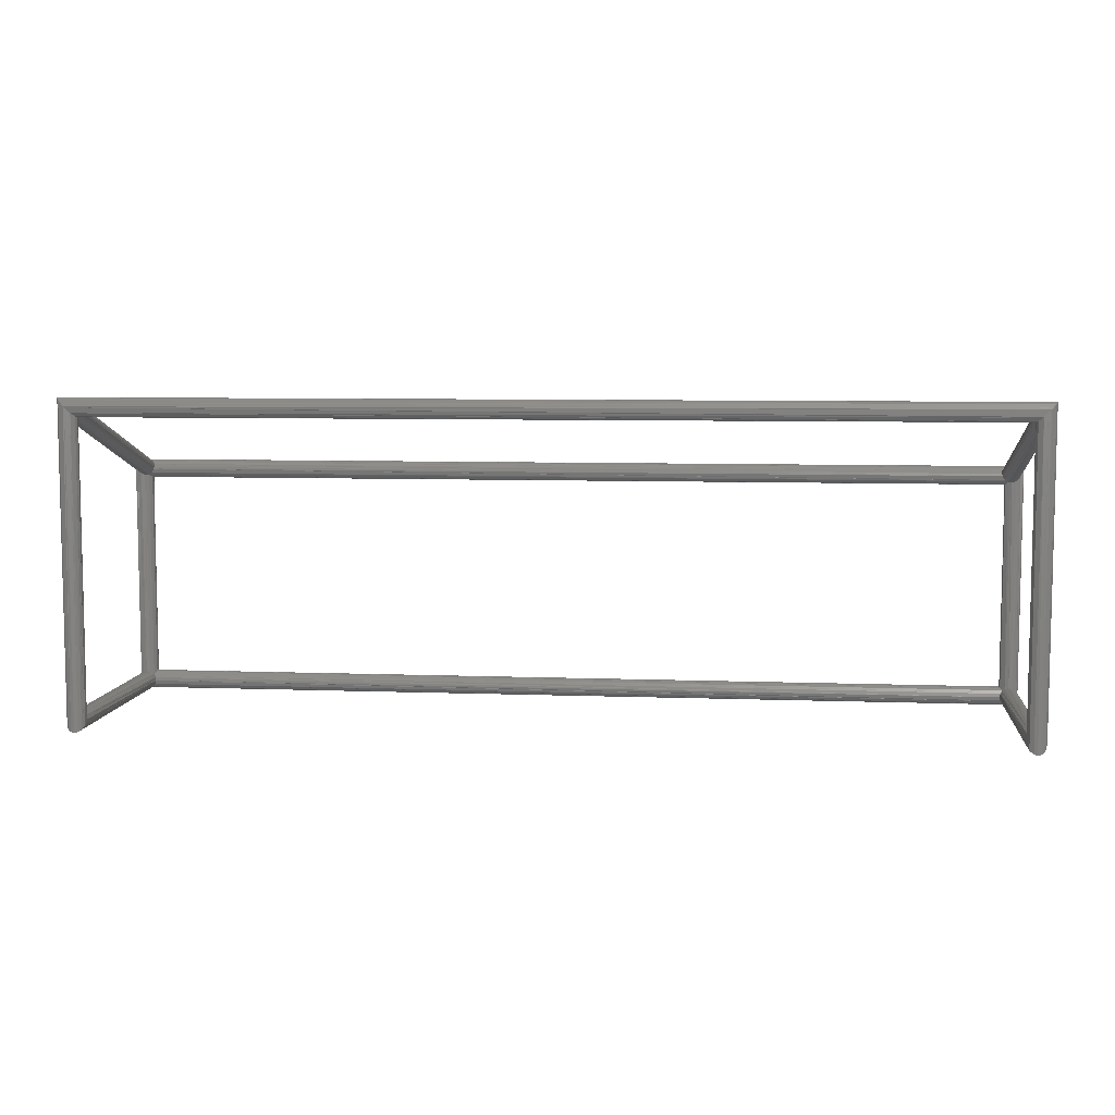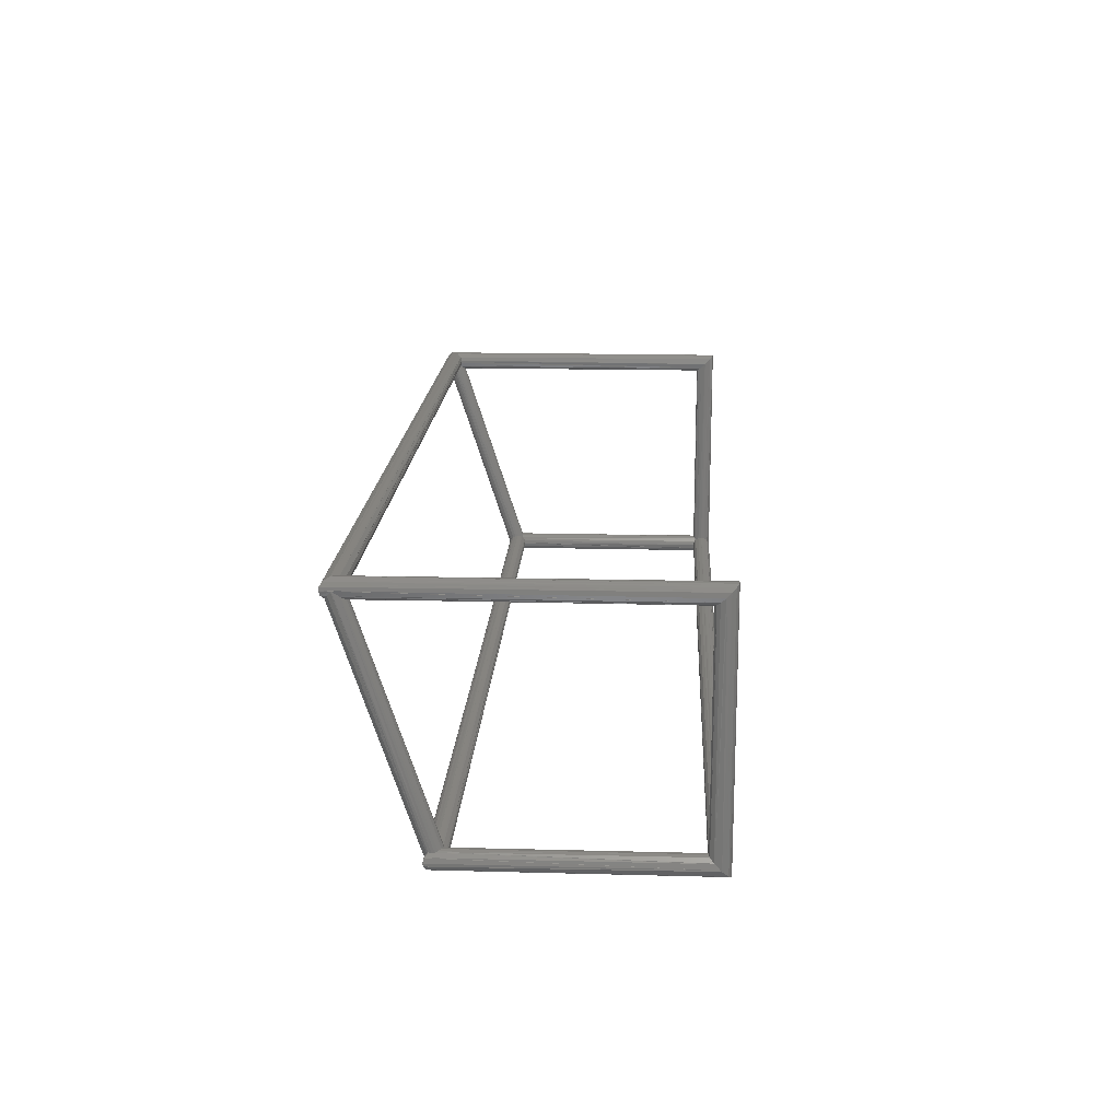
<metadata>
{"format":"stl","ext":"stl","renderer":"f3d","projection":"perspective","resolution":1024,"background":"white","views":[{"elev":7.1,"azim":6.2,"up":"+Y"},{"elev":16.9,"azim":-87.0,"up":"+Z"}]}
</metadata>
<code>
# stl→obj: 359 verts, 752 faces
v 11.65 1.9 1.992
v 4.415 1.9 1.991
v 4.376 1.938 1.983
v 4.417 1.898 1.992
v 4.445 1.893 2.117
v 4.432 1.883 2.109
v 4.441 1.874 2.093
v 11.73 1.993 2.108
v 11.73 1.991 2.111
v 11.76 2.003 2.094
v 11.73 1.983 2.117
v 11.73 1.98 2.12
v 11.66 2.014 2.056
v 11.67 2.014 2.059
v 11.77 2.013 2.056
v 11.7 2.01 2.078
v 11.7 2.01 2.081
v 11.77 2.014 2.061
v 11.76 2.006 2.09
v 11.71 2.002 2.093
v 11.63 2.013 2.071
v 4.409 2.014 2.056
v 11.62 2.01 2.078
v 4.413 2.014 2.057
v 11.61 2.003 2.094
v 4.423 2.014 2.06
v 4.439 2.013 2.071
v 11.65 2.014 2.06
v 11.66 2.014 2.057
v 11.59 1.976 2.122
v 4.468 2 2.1
v 4.473 1.992 2.108
v 4.461 2.003 2.094
v 11.59 1.98 2.12
v 11.6 1.992 2.108
v 4.446 2.01 2.078
v 11.6 2 2.1
v 11.59 1.955 2.13
v 4.481 1.976 2.122
v 11.59 1.938 2.132
v 4.483 1.961 2.128
v 4.481 1.98 2.12
v 11.59 1.961 2.128
v 11.61 1.9 2.122
v 4.479 1.936 2.132
v 4.472 1.925 2.13
v 4.479 1.938 2.132
v 11.61 1.905 2.125
v 11.6 1.925 2.13
v 4.483 1.955 2.13
v 11.59 1.936 2.132
v 11.63 1.873 2.093
v 11.64 1.883 2.109
v 11.62 1.893 2.117
v 4.459 1.905 2.125
v 4.454 1.9 2.122
v 11.62 1.865 2.08
v 11.62 1.862 2.056
v 4.444 1.87 2.021
v 4.442 1.872 2.019
v 11.63 1.873 2.019
v 4.449 1.865 2.079
v 4.452 1.862 2.056
v 11.62 1.862 2.052
v 11.62 1.869 2.023
v 4.453 1.862 2.05
v 11.65 1.896 1.993
v 4.365 1.949 1.981
v 11.73 1.974 1.994
v 11.7 1.947 1.981
v 11.69 1.938 1.983
v 4.34 1.974 1.994
v 4.322 1.993 2.003
v 11.75 1.991 2.002
v 4.312 2.002 2.019
v 11.76 2.002 2.019
v 11.76 2.01 2.032
v 4.301 2.013 2.056
v 4.304 2.011 2.034
v 4.367 2.01 2.081
v 4.37 2.01 2.078
v 4.397 2.014 2.059
v 4.334 1.98 2.12
v 4.336 1.983 2.117
v 4.311 2.003 2.094
v 4.34 1.991 2.111
v 4.301 2.014 2.062
v 4.309 2.005 2.091
v 4.356 2.002 2.093
v 4.342 1.993 2.108
v 11.66 0.07043 1.994
v 11.65 0.04255 1.992
v 11.64 0.0529 2.002
v 11.63 0.1713 2.019
v 11.75 0.1607 2.11
v 11.75 0.1431 2.093
v 11.73 1.938 2.12
v 11.74 1.959 2.119
v 11.74 1.969 2.118
v 11.77 0.1166 2.066
v 11.76 0.06903 2.019
v 11.77 0.1073 2.057
v 11.65 0.1437 1.993
v 11.69 0.1068 1.98
v 11.73 0.04159 1.991
v 11.76 0.06518 2.015
v 11.64 0.155 1.997
v 11.62 0.1773 2.027
v 11.62 0.183 2.056
v 11.63 0.1716 2.094
v 11.64 0.1607 2.11
v 11.65 0.1723 2.122
v 11.62 0.1773 2.085
v 11.65 1.885 2.12
v 11.66 0.1749 2.124
v 11.69 0.1828 2.132
v 11.69 0.1822 2.132
v 11.69 1.894 2.131
v 11.67 1.886 2.128
v 11.66 1.885 2.124
v 11.73 0.171 2.12
v 11.73 1.929 2.122
v 11.72 0.1792 2.129
v 11.73 1.922 2.124
v 11.72 1.918 2.125
v 11.7 1.897 2.132
v 11.67 0.03433 1.984
v 11.68 0.09693 1.981
v 11.69 0.03135 1.981
v 11.7 0.03074 1.98
v 11.73 0.03862 1.988
v 11.63 2.484 3.84
v 11.63 0.155 3.837
v 11.63 2.48 3.848
v 11.63 0.1437 3.848
v 11.62 2.471 3.87
v 11.62 2.47 3.885
v 11.62 0.1068 3.885
v 11.62 2.47 3.898
v 11.63 0.06983 3.922
v 11.63 2.48 3.923
v 11.63 0.05858 3.933
v 11.63 2.482 3.928
v 11.65 0.0423 3.95
v 11.66 2.508 3.949
v 11.66 0.03623 3.956
v 11.66 2.516 3.956
v 11.69 0.03058 3.961
v 11.69 2.545 3.956
v 11.72 0.03623 3.956
v 11.72 2.57 3.957
v 11.73 0.0423 3.95
v 11.73 2.582 3.949
v 11.75 0.05858 3.933
v 11.75 2.606 3.93
v 11.75 0.06983 3.922
v 11.76 2.61 3.923
v 11.77 2.544 3.882
v 11.77 2.545 3.882
v 11.77 2.62 3.885
v 11.77 2.62 3.9
v 11.77 0.1068 3.885
v 11.77 2.547 3.88
v 11.77 2.62 3.872
v 11.76 2.569 3.847
v 11.76 2.61 3.847
v 11.73 2.587 3.821
v 11.75 2.608 3.842
v 11.76 2.571 3.845
v 11.76 2.57 3.846
v 11.73 2.459 3.82
v 11.75 2.485 3.839
v 11.75 0.1437 3.848
v 11.76 2.495 3.846
v 11.76 2.497 3.848
v 11.77 2.54 3.88
v 11.71 2.446 3.81
v 11.72 2.454 3.816
v 11.73 0.1713 3.821
v 11.69 2.444 3.809
v 11.75 0.155 3.837
v 11.73 2.458 3.819
v 11.64 2.471 3.83
v 11.65 2.458 3.82
v 11.65 0.1713 3.821
v 11.65 2.457 3.819
v 11.66 0.1773 3.815
v 11.66 2.454 3.817
v 11.67 2.446 3.811
v 11.72 0.1773 3.815
v 11.69 0.183 3.809
v 4.308 2.613 3.851
v 4.301 2.621 3.88
v 4.301 2.621 3.885
v 4.438 2.484 3.84
v 4.443 2.49 3.833
v 4.442 2.48 3.847
v 4.449 2.498 3.826
v 11.63 2.49 3.833
v 11.62 2.498 3.826
v 4.452 2.507 3.819
v 11.61 2.528 3.811
v 11.61 2.521 3.813
v 11.62 2.545 3.809
v 4.453 2.512 3.816
v 4.454 2.521 3.813
v 11.64 2.583 3.82
v 4.45 2.545 3.809
v 4.443 2.558 3.811
v 11.63 2.568 3.812
v 11.63 2.558 3.811
v 4.454 2.528 3.811
v 11.71 2.603 3.835
v 11.7 2.606 3.839
v 11.73 2.59 3.824
v 4.424 2.583 3.82
v 4.417 2.59 3.823
v 4.416 2.591 3.824
v 4.388 2.605 3.838
v 4.379 2.606 3.839
v 4.377 2.606 3.839
v 4.312 2.61 3.848
v 4.37 2.606 3.839
v 4.36 2.603 3.835
v 4.34 2.59 3.824
v 4.335 2.587 3.821
v 11.69 2.606 3.839
v 11.68 2.605 3.838
v 11.65 2.591 3.824
v 4.438 2.568 3.812
v 11.65 2.59 3.823
v 4.304 2.618 3.909
v 4.312 2.609 3.922
v 4.323 2.599 3.939
v 4.34 2.582 3.948
v 4.367 2.555 3.961
v 4.376 2.546 3.959
v 4.414 2.507 3.95
v 4.442 2.48 3.922
v 4.445 2.477 3.919
v 4.418 2.503 3.949
v 4.453 2.469 3.89
v 4.452 2.47 3.885
v 11.62 2.512 3.816
v 11.62 2.507 3.819
v 4.449 2.473 3.861
v 4.449 0.1304 2.129
v 4.441 0.1438 2.12
v 4.442 0.1444 3.847
v 4.406 0.03638 3.955
v 4.378 0.0306 3.961
v 4.414 0.04179 2.094
v 4.377 0.03058 2.056
v 4.442 0.06937 2.121
v 4.441 0.06973 3.922
v 4.418 0.04293 2.098
v 4.431 0.05369 3.938
v 4.414 0.04193 3.95
v 4.445 0.0727 2.124
v 4.453 0.1018 2.132
v 4.449 0.08409 3.908
v 4.452 0.1067 2.132
v 4.451 0.1069 3.885
v 4.452 0.1203 3.872
v 4.431 0.1607 2.11
v 4.415 0.1728 3.819
v 4.439 0.1503 3.842
v 4.414 0.171 2.12
v 4.4 0.1792 2.129
v 4.388 0.1821 3.81
v 4.377 0.1819 3.81
v 4.377 0.1822 2.132
v 4.362 0.1815 3.81
v 4.372 0.1828 2.132
v 4.339 0.172 3.82
v 4.343 0.1749 2.124
v 4.339 0.172 2.121
v 4.334 0.1701 3.822
v 4.313 0.1484 2.098
v 4.302 0.1069 3.885
v 4.301 0.115 3.877
v 4.312 0.1445 2.094
v 4.312 0.1445 3.847
v 4.313 0.1488 3.843
v 4.34 0.04255 1.992
v 4.324 0.05169 3.94
v 4.323 0.0529 2.002
v 4.312 0.06958 3.922
v 4.314 0.07043 2.02
v 4.306 0.07919 3.913
v 4.301 0.09693 2.046
v 4.303 0.1063 2.056
v 4.353 0.03433 1.984
v 4.377 0.03135 1.981
v 4.377 0.03058 3.961
v 4.351 0.03505 3.957
v 4.339 0.04217 3.95
v 4.431 0.0529 2.002
v 4.425 0.04775 2.008
v 4.414 0.04127 1.991
v 4.414 0.04375 2.019
v 4.411 0.03862 1.988
v 4.382 0.03074 1.98
v 4.377 0.1068 1.98
v 4.332 1.969 2.118
v 4.401 1.886 2.128
v 4.377 1.894 2.131
v 4.369 1.897 2.132
v 4.344 1.918 2.125
v 4.37 1.897 2.132
v 4.339 1.929 2.122
v 4.342 1.922 2.124
v 4.334 1.938 2.12
v 4.333 1.959 2.119
v 4.414 0.06983 1.993
v 4.425 0.05858 1.997
v 4.442 0.172 2.019
v 4.418 0.1484 1.992
v 4.414 0.1445 1.991
v 4.453 0.1828 2.051
v 4.452 0.1822 2.056
v 4.445 0.1749 2.022
v 4.408 1.885 2.124
v 4.414 1.885 2.12
v 4.441 0.171 2.093
v 4.449 0.1792 2.08
v 11.69 0.03058 2.056
v 11.63 0.1441 2.121
v 11.62 0.1356 2.127
v 11.62 0.1068 2.132
v 11.62 0.07798 2.127
v 11.63 0.06977 2.121
v 11.64 0.04775 2.104
v 11.65 0.04375 2.093
v 11.68 0.03122 2.046
v 11.66 0.04426 2.02
v 4.414 2.457 3.819
v 4.429 2.471 3.83
v 4.415 2.458 3.82
v 4.379 2.444 3.809
v 4.394 2.446 3.811
v 4.411 2.454 3.817
v 4.341 2.458 3.819
v 4.345 2.454 3.816
v 4.339 2.459 3.82
v 4.363 2.446 3.81
v 4.377 2.444 3.809
v 4.378 2.444 3.809
v 4.313 2.497 3.848
v 4.316 2.485 3.839
v 4.313 2.495 3.846
v 4.301 2.547 3.88
v 4.301 2.545 3.882
v 4.301 2.544 3.882
v 4.301 2.54 3.88
v 4.312 2.571 3.845
v 4.311 2.569 3.847
v 4.312 2.57 3.846
v 11.74 1.943 2.12
f 1 2 3
f 2 1 4
f 5 6 7
f 8 9 10
f 10 9 11
f 10 11 12
f 13 14 15
f 15 14 16
f 15 16 17
f 18 15 19
f 19 15 17
f 19 17 10
f 10 17 20
f 10 20 8
f 21 22 23
f 23 22 24
f 23 24 25
f 25 24 26
f 25 26 27
f 21 28 22
f 22 28 29
f 22 29 13
f 30 31 32
f 31 30 33
f 33 30 34
f 33 34 35
f 27 36 25
f 25 36 33
f 25 33 37
f 37 33 35
f 38 39 40
f 40 39 41
f 32 42 30
f 30 42 39
f 30 39 43
f 43 39 38
f 44 45 46
f 45 44 47
f 47 44 48
f 47 48 49
f 41 50 40
f 40 50 47
f 40 47 51
f 51 47 49
f 52 53 54
f 46 55 44
f 44 55 56
f 44 56 54
f 54 56 5
f 54 5 52
f 52 5 7
f 52 7 57
f 57 7 58
f 59 60 61
f 7 62 58
f 58 62 63
f 58 63 64
f 64 63 65
f 65 63 61
f 61 63 66
f 61 66 59
f 4 1 60
f 60 1 67
f 60 67 61
f 68 69 70
f 68 70 3
f 3 70 71
f 3 71 1
f 68 72 69
f 69 72 73
f 69 73 74
f 74 73 75
f 74 75 76
f 15 77 13
f 13 77 76
f 13 76 22
f 22 76 75
f 22 75 78
f 78 75 79
f 80 81 78
f 78 81 82
f 78 82 22
f 83 84 85
f 85 84 86
f 78 87 80
f 80 87 88
f 80 88 89
f 89 88 85
f 89 85 90
f 90 85 86
f 91 92 93
f 65 61 94
f 95 96 97
f 97 96 98
f 10 12 99
f 99 98 10
f 10 98 96
f 10 96 19
f 19 96 100
f 101 77 102
f 102 77 15
f 102 15 100
f 100 15 18
f 100 18 19
f 103 71 104
f 104 71 70
f 104 70 105
f 105 70 69
f 105 69 106
f 106 69 74
f 106 74 101
f 101 74 76
f 101 76 77
f 94 61 107
f 107 61 67
f 107 67 103
f 103 67 1
f 103 1 71
f 65 94 64
f 64 94 108
f 64 108 58
f 58 108 109
f 58 109 57
f 110 111 112
f 109 113 57
f 57 113 110
f 57 110 52
f 52 110 112
f 52 112 53
f 53 112 114
f 114 112 115
f 114 115 116
f 117 118 119
f 117 119 116
f 116 119 120
f 116 120 114
f 95 97 121
f 121 97 122
f 121 122 123
f 123 122 117
f 117 122 124
f 117 124 125
f 125 126 117
f 117 126 126
f 117 126 118
f 92 91 127
f 127 91 128
f 127 128 129
f 129 128 104
f 129 104 130
f 130 104 105
f 130 105 131
f 132 133 134
f 134 133 135
f 134 135 136
f 136 135 137
f 137 135 138
f 137 138 139
f 139 138 140
f 139 140 141
f 141 140 142
f 141 142 143
f 143 142 144
f 143 144 145
f 145 144 146
f 145 146 147
f 147 146 148
f 147 148 149
f 149 148 150
f 149 150 151
f 151 150 152
f 151 152 153
f 153 152 154
f 153 154 155
f 155 154 156
f 155 156 157
f 158 159 160
f 157 156 161
f 161 156 162
f 161 162 160
f 160 162 158
f 160 158 158
f 159 159 160
f 160 159 163
f 160 163 164
f 164 163 165
f 164 165 166
f 167 168 169
f 169 168 166
f 169 166 170
f 170 166 165
f 171 172 173
f 172 174 173
f 173 174 175
f 173 175 162
f 162 175 176
f 162 176 158
f 177 178 179
f 177 179 180
f 173 181 171
f 171 181 179
f 171 179 182
f 182 179 178
f 132 183 133
f 133 183 184
f 133 184 185
f 185 184 186
f 185 186 187
f 187 186 188
f 187 188 189
f 179 190 180
f 180 190 191
f 180 191 180
f 180 191 187
f 180 187 180
f 180 187 189
f 192 193 194
f 195 196 197
f 197 196 198
f 199 132 134
f 199 134 200
f 201 202 203
f 202 201 204
f 204 201 205
f 204 205 206
f 207 208 209
f 208 207 208
f 208 207 210
f 208 210 211
f 206 212 204
f 204 212 208
f 204 208 204
f 204 208 211
f 213 214 166
f 213 166 215
f 215 166 168
f 215 168 167
f 216 217 166
f 166 217 218
f 166 218 219
f 220 221 222
f 222 221 223
f 223 224 222
f 222 224 225
f 222 225 226
f 214 227 166
f 166 227 227
f 166 227 216
f 216 227 228
f 216 228 229
f 209 230 207
f 207 230 216
f 207 216 231
f 231 216 229
f 219 220 166
f 166 220 222
f 166 222 164
f 222 192 164
f 164 192 194
f 164 194 160
f 160 194 232
f 160 232 161
f 161 232 233
f 161 233 157
f 157 233 234
f 157 234 155
f 155 234 235
f 155 235 153
f 153 235 236
f 153 236 151
f 151 236 237
f 151 237 149
f 141 143 238
f 238 143 145
f 238 145 237
f 237 145 147
f 237 147 149
f 239 240 137
f 238 241 141
f 141 241 239
f 141 239 139
f 139 239 137
f 240 242 137
f 137 242 243
f 137 243 136
f 136 243 134
f 203 244 201
f 201 244 245
f 201 245 198
f 198 245 200
f 198 200 197
f 197 200 134
f 197 134 246
f 246 134 243
f 247 248 249
f 250 251 252
f 252 251 253
f 254 255 256
f 256 255 257
f 256 257 252
f 252 257 258
f 252 258 250
f 254 259 255
f 255 259 260
f 255 260 261
f 261 260 262
f 261 262 263
f 247 249 262
f 262 249 264
f 262 264 263
f 265 266 248
f 248 266 267
f 248 267 249
f 265 268 266
f 266 268 269
f 266 269 266
f 266 269 270
f 270 269 271
f 271 269 272
f 271 272 273
f 273 272 274
f 273 274 275
f 274 276 275
f 275 276 277
f 275 277 278
f 278 277 279
f 280 281 282
f 282 281 283
f 282 283 279
f 279 283 284
f 279 284 278
f 285 286 287
f 287 286 288
f 287 288 289
f 289 288 290
f 289 290 291
f 291 290 280
f 291 280 292
f 292 280 282
f 293 294 285
f 285 294 253
f 251 295 253
f 253 295 296
f 253 296 285
f 285 296 297
f 285 297 286
f 298 299 300
f 300 299 301
f 300 301 302
f 302 301 253
f 302 253 303
f 303 253 294
f 304 3 2
f 305 83 85
f 306 307 272
f 308 309 274
f 272 307 274
f 274 307 310
f 274 310 308
f 277 276 311
f 311 276 274
f 311 274 312
f 312 274 309
f 313 282 311
f 311 282 279
f 311 279 277
f 305 85 314
f 313 314 282
f 282 314 85
f 282 85 292
f 292 85 88
f 72 285 287
f 72 287 73
f 73 287 289
f 73 289 75
f 75 289 291
f 75 291 79
f 79 291 292
f 79 292 78
f 78 292 88
f 78 88 87
f 3 304 68
f 72 68 285
f 285 68 304
f 285 304 293
f 300 302 304
f 293 304 294
f 294 304 302
f 294 302 303
f 304 315 300
f 300 315 316
f 300 316 298
f 317 318 2
f 2 318 319
f 2 319 304
f 320 60 321
f 321 60 59
f 2 4 317
f 317 4 60
f 317 60 322
f 322 60 320
f 306 272 323
f 323 272 269
f 323 269 324
f 324 269 268
f 324 268 6
f 6 268 265
f 6 265 7
f 7 265 325
f 7 325 326
f 59 66 321
f 321 66 63
f 321 63 326
f 326 63 62
f 326 62 7
f 152 150 105
f 105 150 327
f 152 105 154
f 154 105 106
f 154 106 156
f 156 106 101
f 156 101 102
f 100 173 102
f 102 173 162
f 102 162 156
f 100 96 173
f 173 96 95
f 173 95 181
f 181 95 179
f 179 95 121
f 179 121 190
f 190 121 123
f 190 123 191
f 191 123 117
f 191 117 187
f 187 117 116
f 187 116 185
f 185 116 115
f 185 115 112
f 112 111 185
f 185 111 328
f 185 328 133
f 133 328 135
f 135 328 329
f 135 329 138
f 138 329 330
f 138 330 140
f 330 331 140
f 140 331 332
f 140 332 142
f 142 332 333
f 142 333 144
f 144 333 334
f 144 334 146
f 146 334 327
f 146 327 148
f 148 327 150
f 131 105 130
f 130 105 327
f 130 327 129
f 129 327 335
f 129 335 127
f 127 335 336
f 127 336 92
f 92 336 93
f 266 270 337
f 338 249 339
f 339 249 267
f 339 267 337
f 337 267 266
f 337 266 266
f 340 341 270
f 270 341 342
f 270 342 337
f 343 344 271
f 343 271 345
f 344 346 271
f 271 346 347
f 271 347 270
f 270 347 348
f 270 348 340
f 284 283 349
f 271 273 345
f 345 273 275
f 345 275 350
f 350 275 351
f 351 275 349
f 349 275 278
f 349 278 284
f 352 353 194
f 194 353 353
f 353 354 194
f 194 354 354
f 194 354 283
f 283 354 355
f 283 355 349
f 222 226 356
f 194 193 352
f 352 193 192
f 352 192 357
f 357 192 222
f 357 222 358
f 358 222 356
f 283 281 194
f 194 281 280
f 194 280 232
f 232 280 290
f 232 290 233
f 233 290 288
f 233 288 234
f 234 288 286
f 234 286 235
f 235 286 297
f 235 297 236
f 236 297 296
f 236 296 237
f 237 296 295
f 242 255 261
f 242 261 243
f 295 251 237
f 237 251 250
f 237 250 238
f 238 250 258
f 238 258 241
f 241 258 257
f 241 257 239
f 239 257 255
f 239 255 240
f 240 255 242
f 261 263 243
f 243 263 264
f 243 264 246
f 246 264 249
f 246 249 197
f 197 249 338
f 197 338 195
f 259 254 332
f 104 304 319
f 94 107 319
f 319 107 103
f 319 103 104
f 317 322 109
f 319 318 94
f 94 318 317
f 94 317 108
f 108 317 109
f 322 320 109
f 109 320 321
f 109 321 113
f 113 321 110
f 321 326 110
f 110 326 325
f 110 325 111
f 111 325 265
f 111 265 328
f 328 265 248
f 328 248 329
f 329 248 330
f 248 247 330
f 330 247 262
f 330 262 331
f 331 262 332
f 332 262 260
f 332 260 259
f 256 334 254
f 254 334 333
f 254 333 332
f 335 327 253
f 253 327 334
f 253 334 252
f 252 334 256
f 93 298 91
f 91 298 316
f 91 316 315
f 335 253 336
f 336 253 301
f 336 301 93
f 93 301 299
f 93 299 298
f 304 104 315
f 315 104 128
f 315 128 91
f 224 223 221
f 305 314 83
f 83 314 354
f 83 354 84
f 84 354 86
f 356 81 358
f 358 81 80
f 353 353 354
f 354 353 352
f 354 352 86
f 86 352 357
f 86 357 90
f 90 357 358
f 90 358 89
f 89 358 80
f 356 226 81
f 81 226 225
f 81 225 82
f 82 225 224
f 82 224 22
f 22 224 221
f 22 221 24
f 24 221 27
f 24 27 26
f 31 218 217
f 221 220 27
f 27 220 219
f 27 219 36
f 36 219 218
f 36 218 33
f 33 218 31
f 217 216 31
f 31 216 230
f 31 230 32
f 32 230 209
f 32 209 42
f 42 209 208
f 208 208 42
f 42 208 212
f 42 212 39
f 39 212 206
f 39 206 41
f 196 46 45
f 45 47 196
f 196 47 50
f 196 50 198
f 198 50 201
f 41 206 50
f 50 206 205
f 50 205 201
f 196 195 46
f 46 195 338
f 46 338 55
f 55 338 339
f 337 5 339
f 339 5 56
f 339 56 55
f 337 342 5
f 5 342 341
f 5 341 6
f 6 341 340
f 6 340 324
f 324 340 348
f 324 348 323
f 323 348 306
f 346 308 347
f 347 308 310
f 347 310 348
f 348 310 307
f 348 307 306
f 346 344 308
f 308 344 343
f 308 343 309
f 309 343 345
f 309 345 312
f 312 345 350
f 312 350 351
f 354 354 355
f 355 354 314
f 355 314 349
f 349 314 313
f 349 313 351
f 351 313 311
f 351 311 312
f 51 49 199
f 9 8 170
f 132 199 183
f 183 199 49
f 183 49 184
f 184 49 48
f 180 189 54
f 54 189 188
f 48 44 184
f 184 44 54
f 184 54 186
f 186 54 188
f 120 178 177
f 54 53 180
f 180 53 114
f 180 114 180
f 180 114 120
f 180 120 180
f 180 120 177
f 178 120 182
f 182 120 119
f 182 119 118
f 172 126 125
f 172 125 174
f 118 126 182
f 182 126 126
f 182 126 171
f 171 126 172
f 174 359 175
f 175 359 98
f 175 98 176
f 176 98 158
f 176 158 158
f 125 124 174
f 174 124 122
f 174 122 359
f 359 122 97
f 359 97 98
f 9 170 11
f 11 170 12
f 12 170 165
f 12 165 163
f 98 99 158
f 158 99 12
f 158 12 159
f 159 12 163
f 159 163 159
f 17 215 20
f 20 215 167
f 20 167 8
f 8 167 169
f 8 169 170
f 227 214 13
f 13 214 213
f 13 213 14
f 14 213 215
f 14 215 16
f 16 215 17
f 29 28 21
f 13 29 227
f 227 29 21
f 227 21 227
f 227 21 23
f 227 23 228
f 228 23 229
f 37 210 207
f 23 25 229
f 229 25 37
f 229 37 231
f 231 37 207
f 210 37 211
f 211 37 35
f 211 35 34
f 203 202 34
f 202 204 34
f 34 204 204
f 34 204 211
f 34 30 203
f 203 30 43
f 203 43 244
f 244 43 38
f 244 38 245
f 245 38 200
f 200 38 199
f 199 38 40
f 199 40 51

</code>
